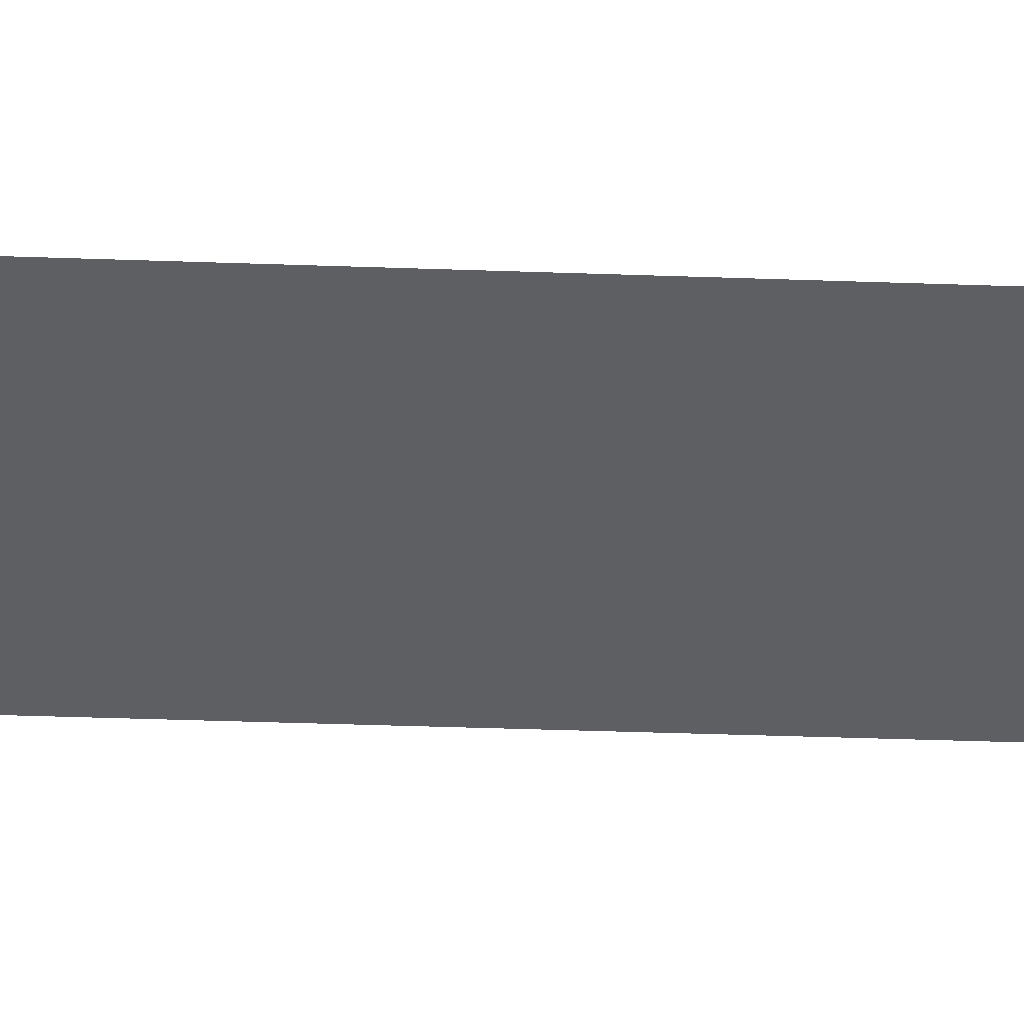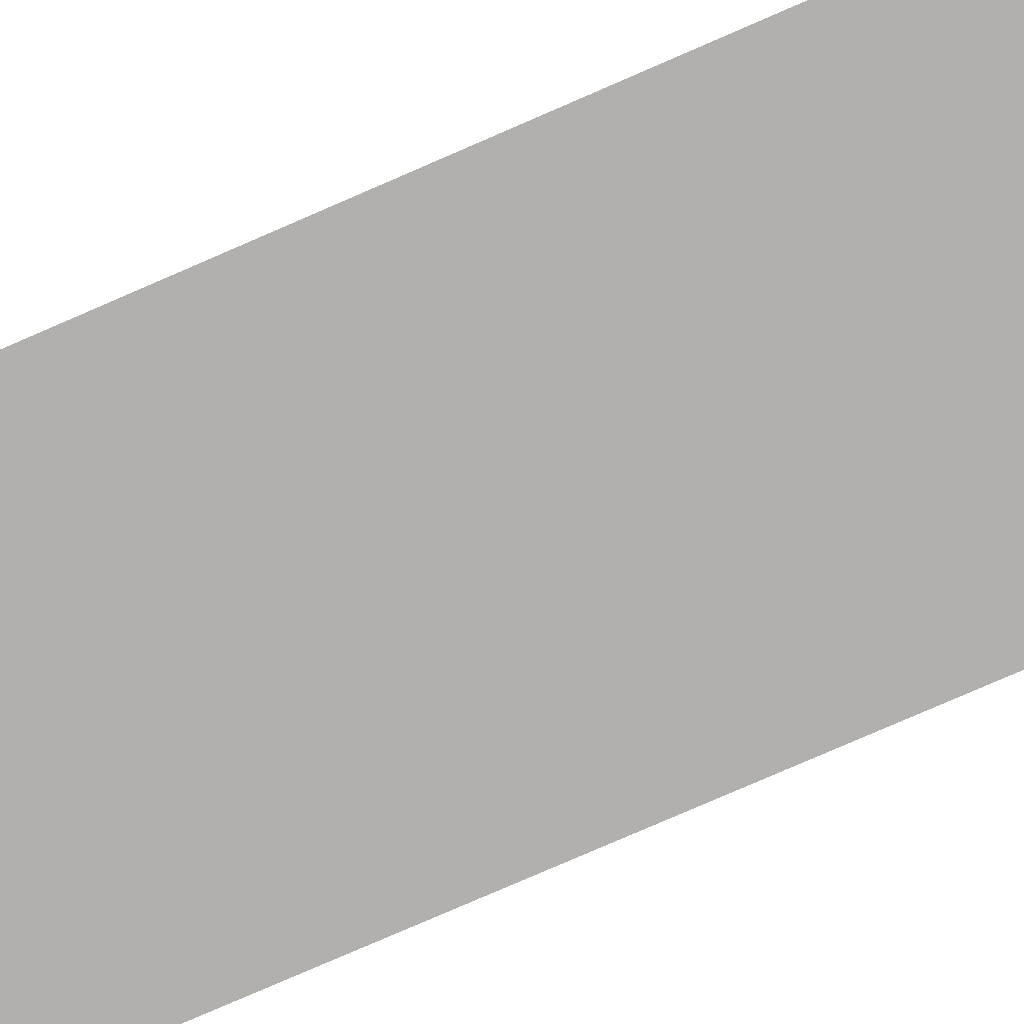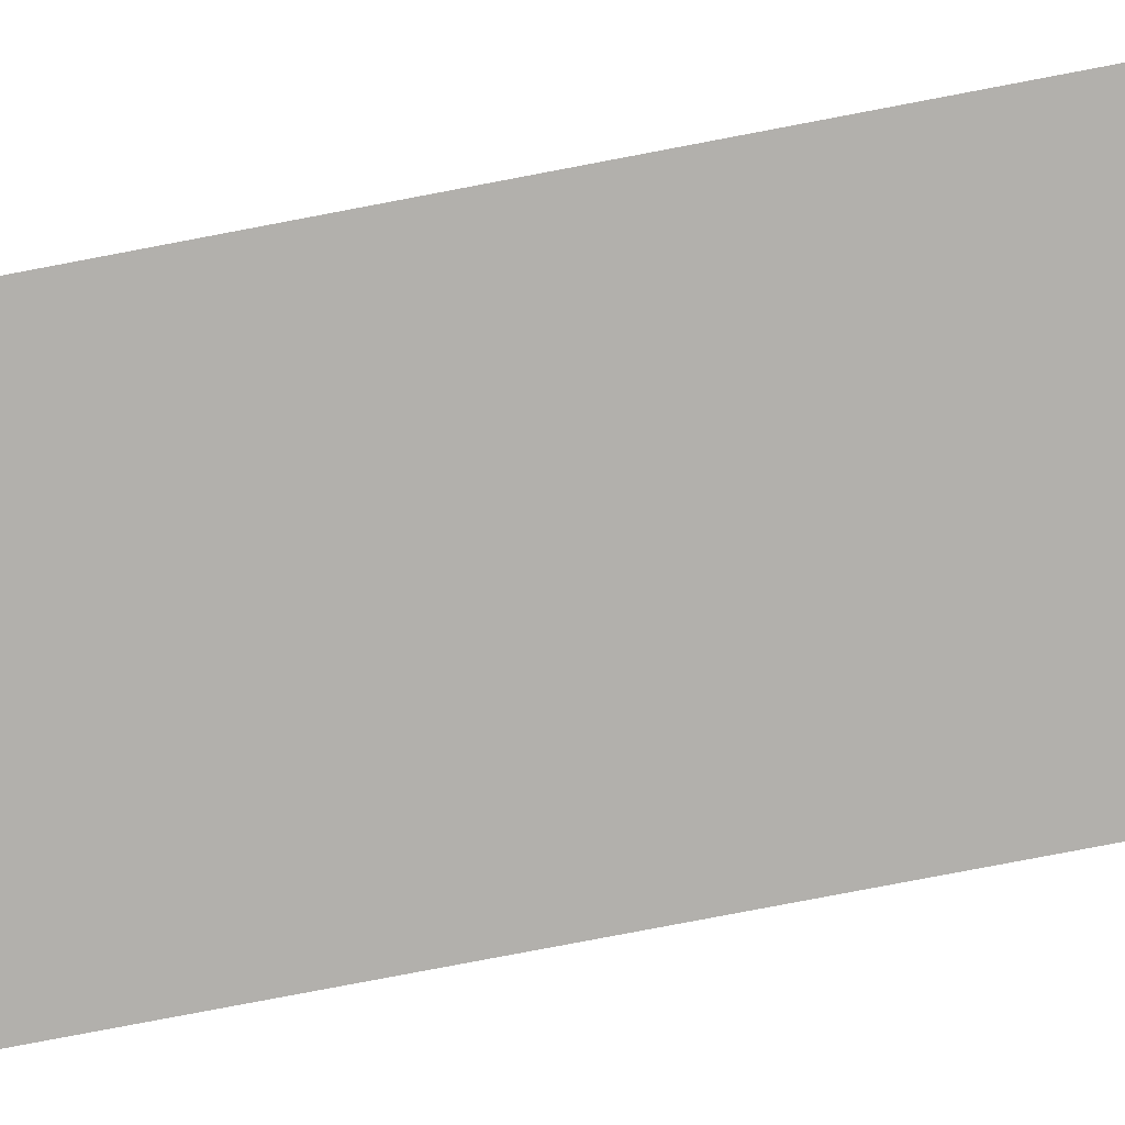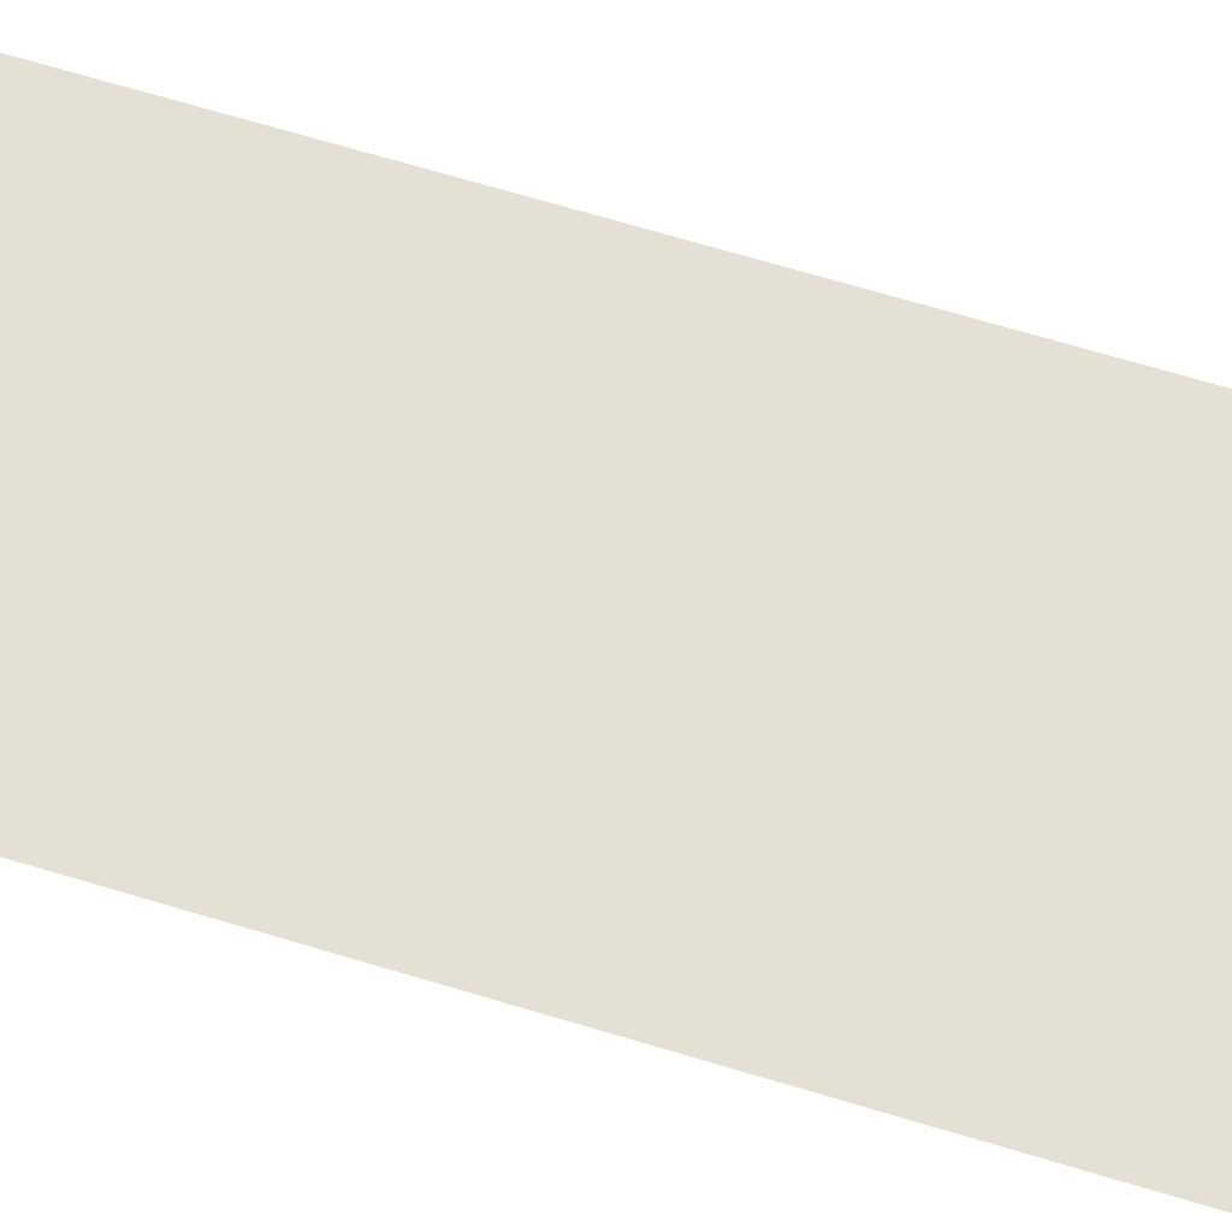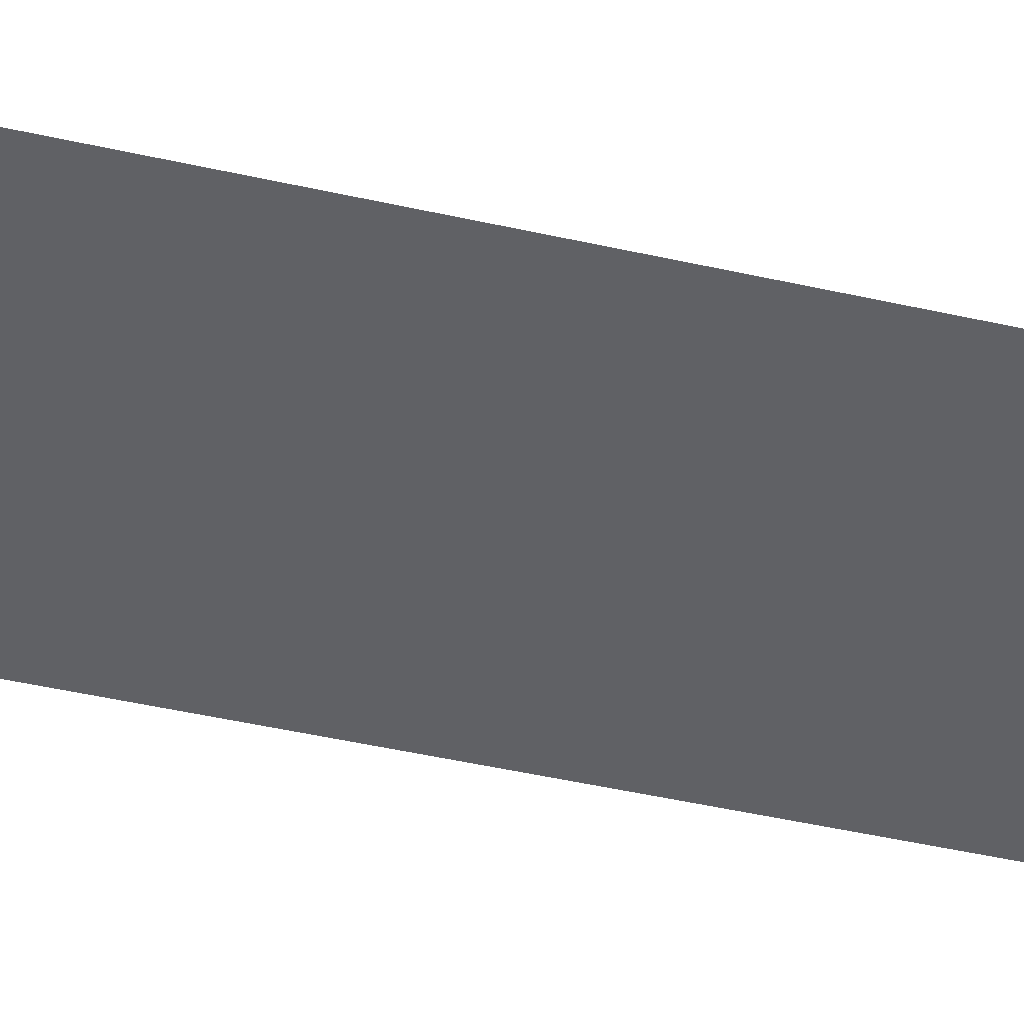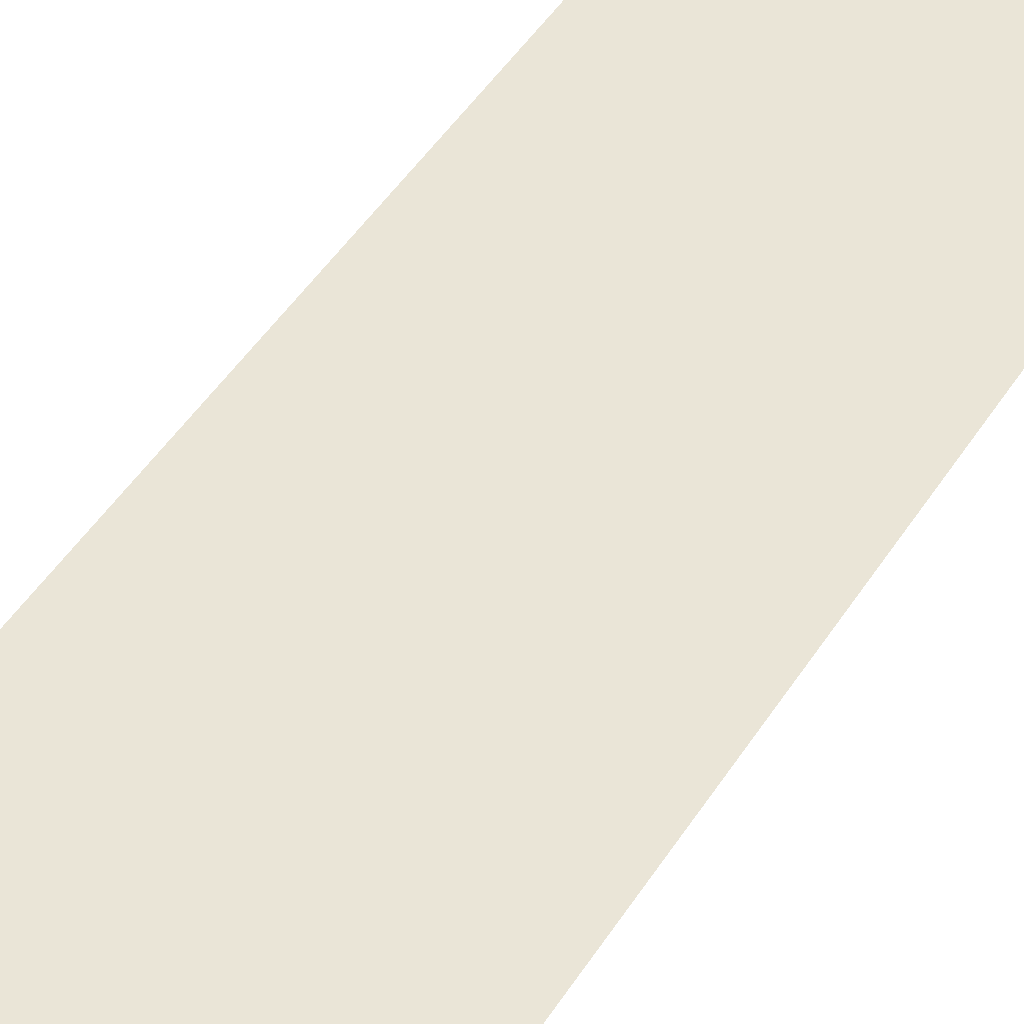
<metadata>
{"format":"obj","ext":"obj","renderer":"f3d","projection":"perspective","resolution":1024,"background":"white","views":[{"elev":-40.1,"azim":-92.5,"up":"+Y"},{"elev":-78.7,"azim":113.5,"up":"+Y"},{"elev":-78.7,"azim":-79.2,"up":"+Y"},{"elev":66.0,"azim":107.1,"up":"+Y"},{"elev":-47.9,"azim":-104.2,"up":"+Y"},{"elev":44.2,"azim":-150.4,"up":"+Y"}]}
</metadata>
<code>
o G-__555699
v -8.443 -6.88 1.245
v -8.403 -6.92 1.245
v -8.403 -6.88 1.245
v -8.443 -6.92 1.245
v -8.443 -6.86 1.085
v -8.443 -6.92 1.125
v -8.443 -6.92 1.085
v -8.443 -6.88 1.125
v -8.443 -6.86 1.285
v -8.443 -6.92 1.285
v -8.403 -6.92 1.085
v -8.403 -6.86 1.085
v -8.373 -6.92 2.25
v -8.373 -6.94 0.12
v -8.373 -6.94 2.25
v -8.373 -6.92 0.12
v -8.473 -6.94 2.15
v -9.003 -6.94 0.22
v -8.473 -6.94 0.22
v -9.003 -6.94 2.15
v -8.403 -6.86 1.285
v -8.403 -6.92 1.285
v -9.103 -6.92 0.12
v -9.103 -6.94 2.25
v -9.103 -6.94 0.12
v -9.103 -6.92 2.25
v -8.473 -6.92 0.22
v -9.003 -6.92 0.22
v -9.003 -6.92 2.15
v -8.473 -6.92 2.15
v -8.403 -6.88 1.125
v -8.403 -6.92 1.125
f 17 19 18
f 18 20 17

</code>
